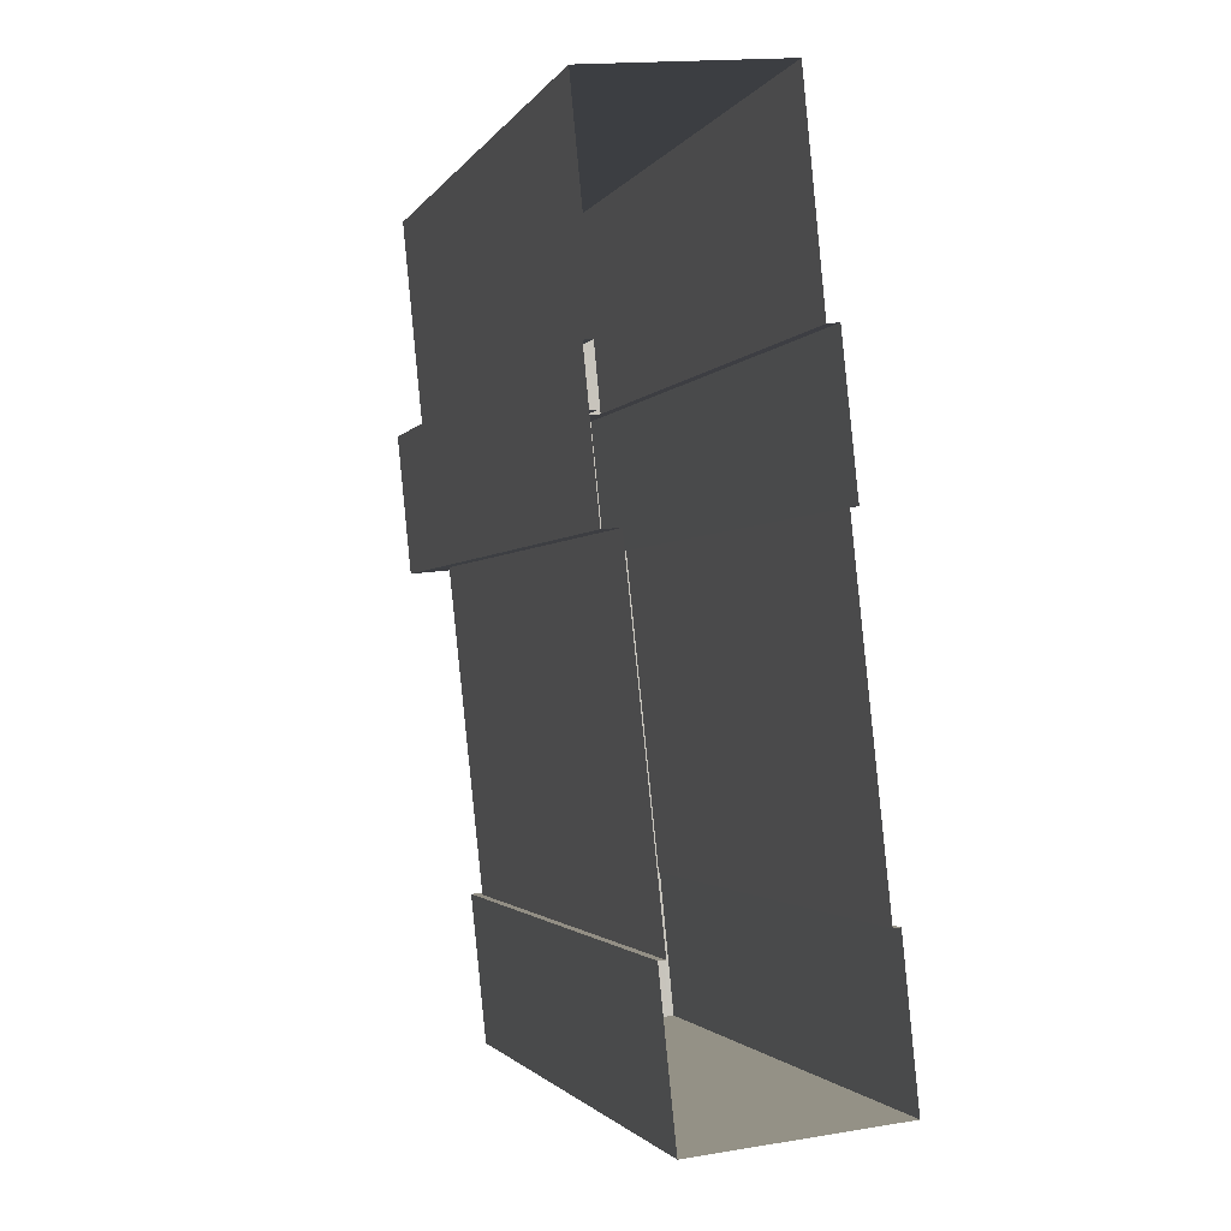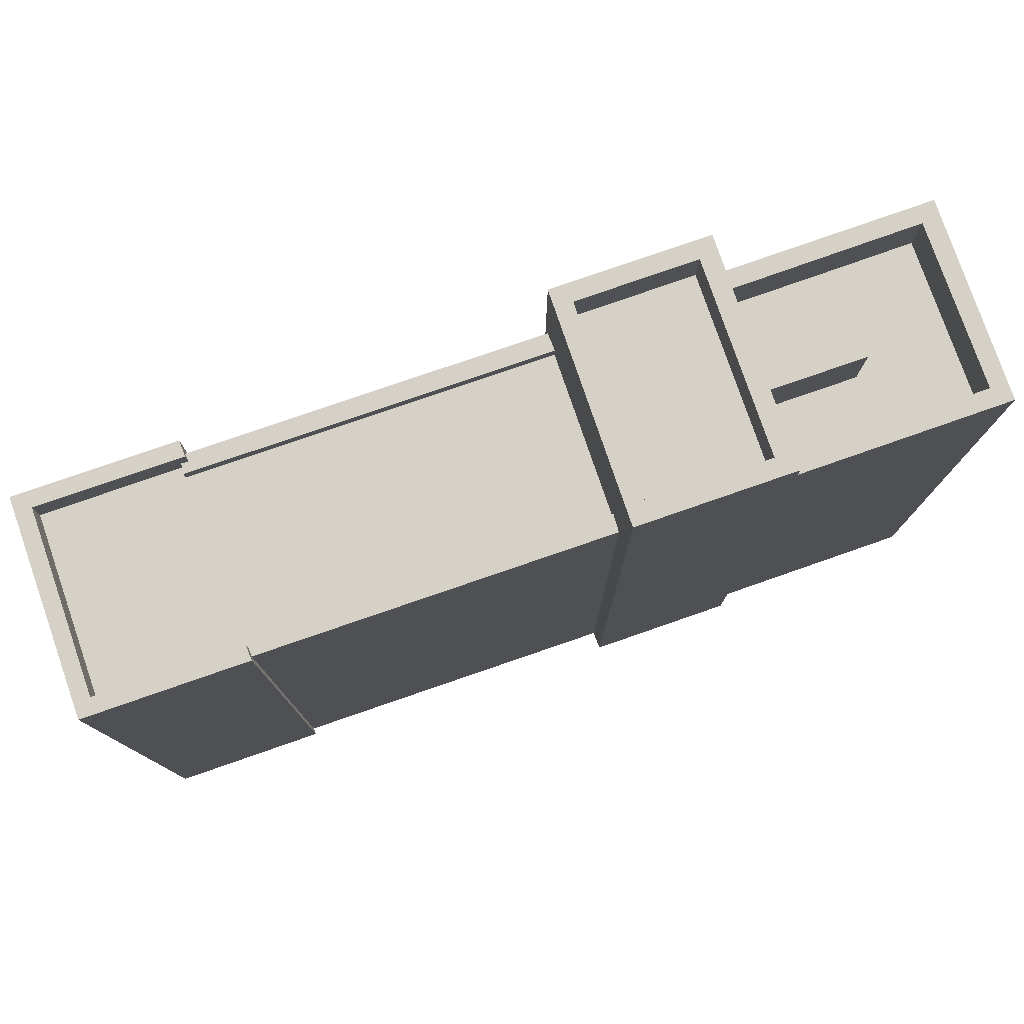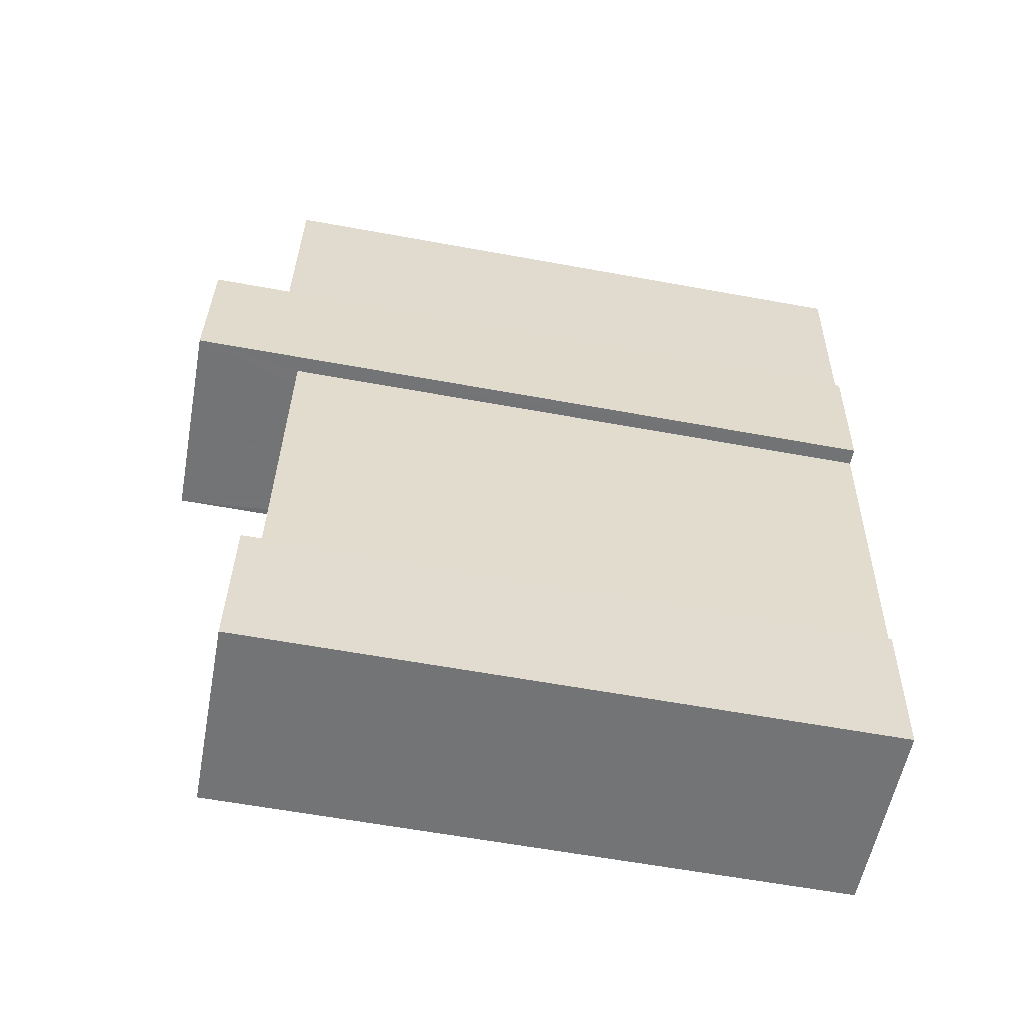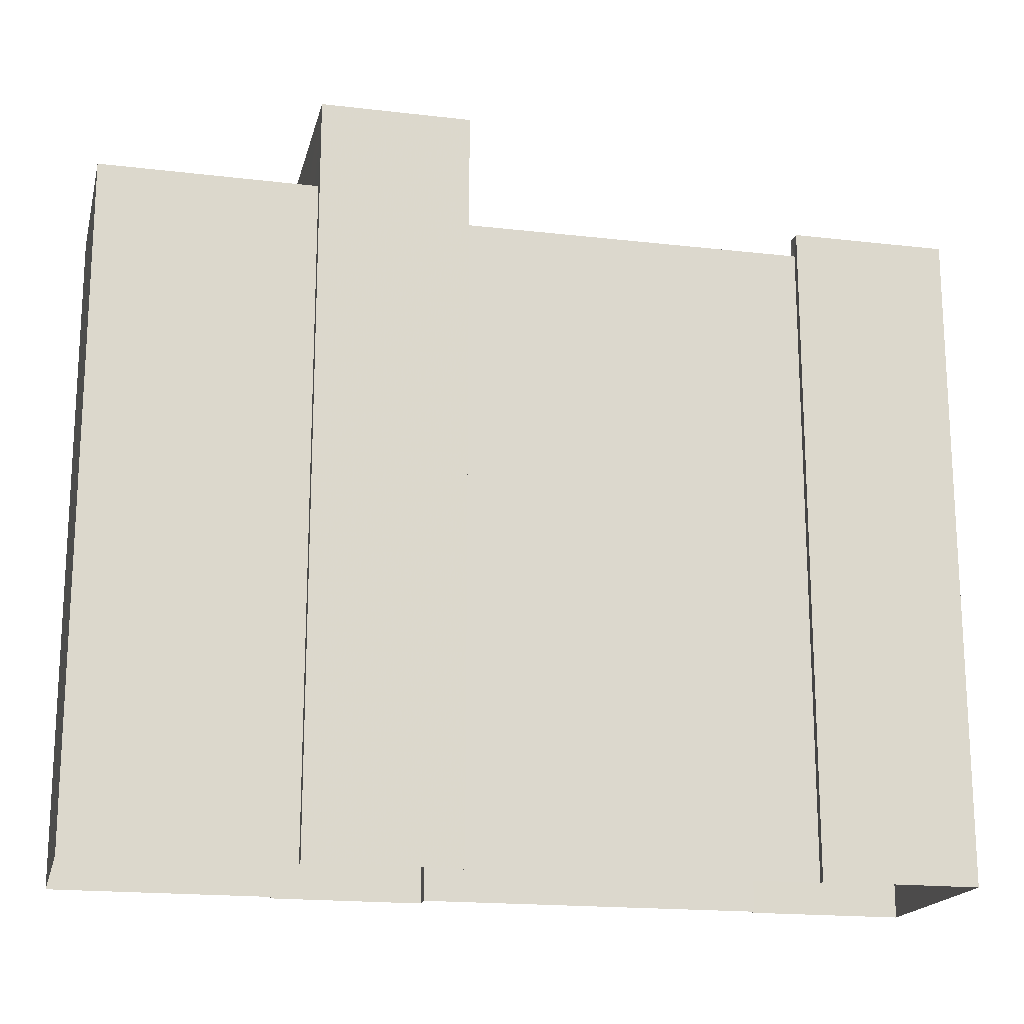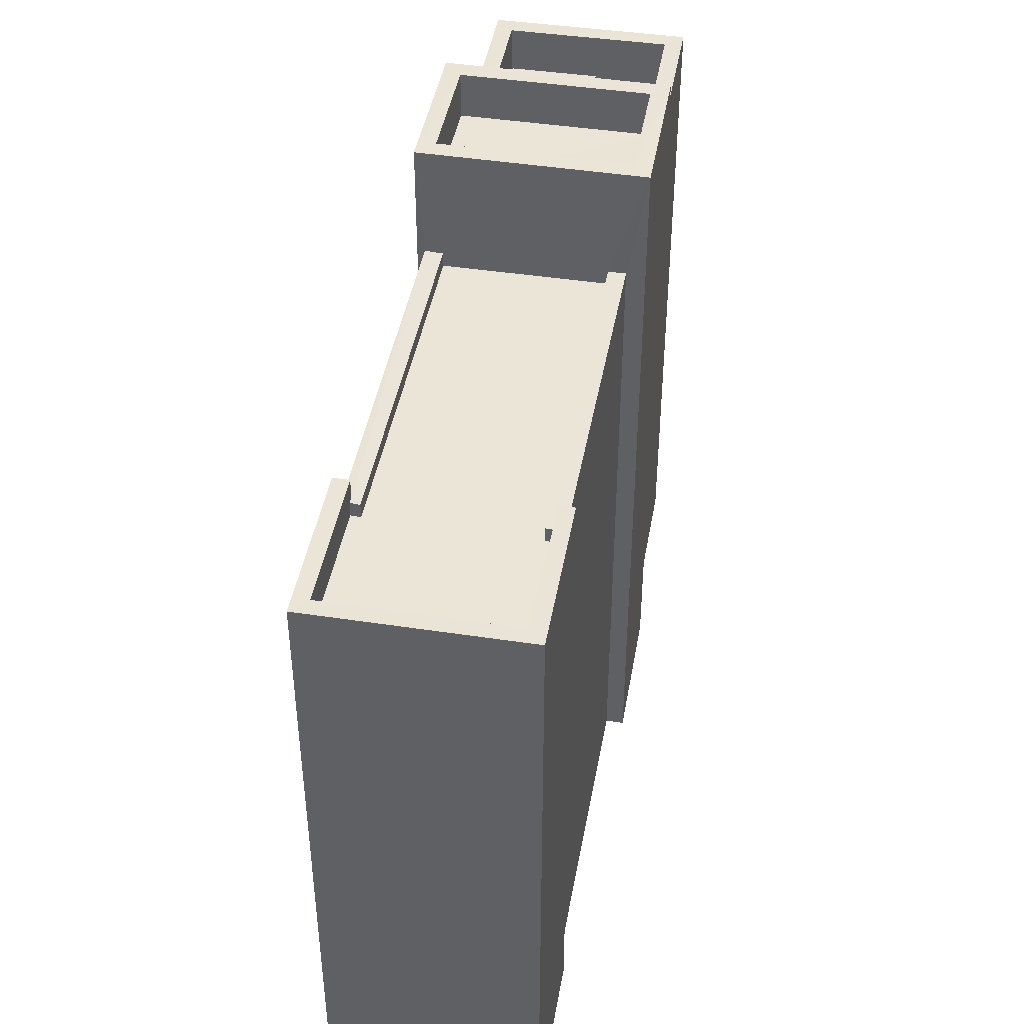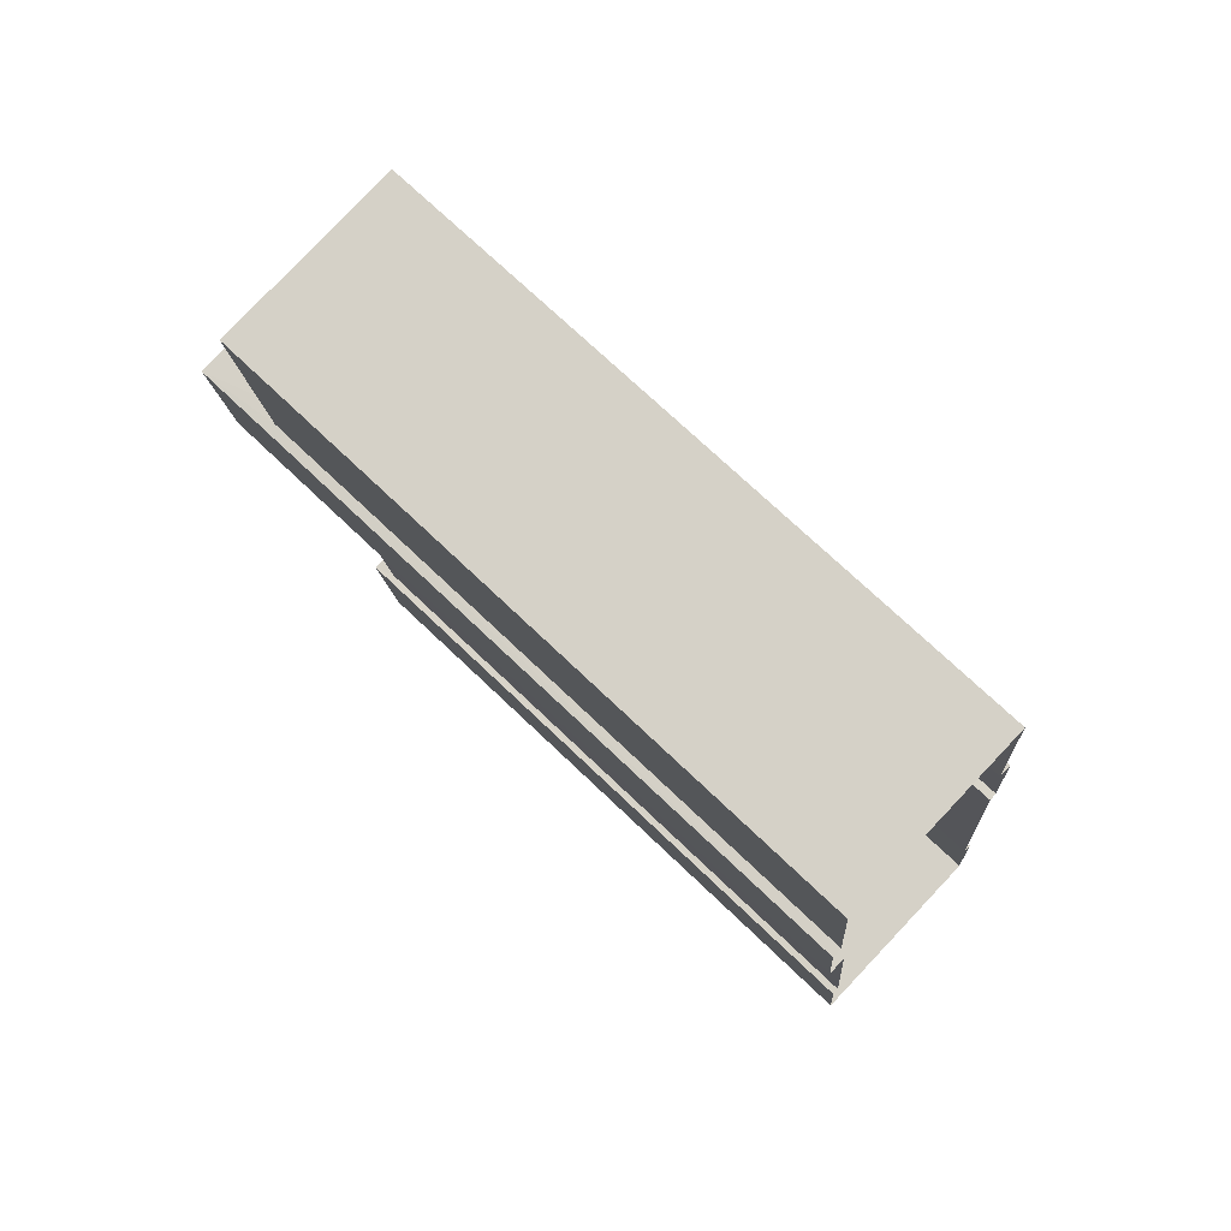
<metadata>
{"format":"obj","ext":"obj","renderer":"f3d","projection":"perspective","resolution":1024,"background":"white","views":[{"elev":-1.8,"azim":163.9,"up":"+Y"},{"elev":79.0,"azim":65.1,"up":"+Z"},{"elev":-62.0,"azim":79.5,"up":"+Y"},{"elev":-18.0,"azim":-108.7,"up":"+Z"},{"elev":44.2,"azim":4.3,"up":"+Z"},{"elev":72.5,"azim":133.7,"up":"+Y"}]}
</metadata>
<code>
v -8.893e+04 -9.889e+04 8.305
v -8.893e+04 -9.889e+04 8.306
v -8.893e+04 -9.889e+04 8.306
v -8.893e+04 -9.888e+04 8.306
v -8.893e+04 -9.889e+04 8.306
v -8.893e+04 -9.888e+04 8.306
v -8.893e+04 -9.89e+04 8.305
v -8.893e+04 -9.89e+04 8.305
v -8.893e+04 -9.89e+04 8.305
v -8.893e+04 -9.89e+04 8.305
v -8.893e+04 -9.889e+04 8.305
v -8.893e+04 -9.889e+04 8.305
v -8.893e+04 -9.889e+04 8.305
v -8.893e+04 -9.889e+04 8.306
v -8.893e+04 -9.889e+04 8.306
v -8.893e+04 -9.889e+04 8.306
v -8.893e+04 -9.889e+04 18.93
v -8.893e+04 -9.889e+04 18.93
v -8.893e+04 -9.888e+04 18.93
v -8.893e+04 -9.888e+04 18.93
v -8.893e+04 -9.889e+04 18.93
v -8.893e+04 -9.889e+04 18.93
v -8.893e+04 -9.888e+04 18.93
v -8.893e+04 -9.888e+04 18.93
v -8.893e+04 -9.89e+04 19.18
v -8.893e+04 -9.89e+04 19.18
v -8.893e+04 -9.89e+04 19.18
v -8.893e+04 -9.89e+04 19.18
v -8.893e+04 -9.89e+04 19.18
v -8.893e+04 -9.89e+04 19.18
v -8.893e+04 -9.889e+04 19.18
v -8.893e+04 -9.889e+04 19.18
v -8.893e+04 -9.889e+04 21.38
v -8.893e+04 -9.889e+04 21.38
v -8.893e+04 -9.889e+04 21.38
v -8.893e+04 -9.889e+04 21.38
v -8.893e+04 -9.889e+04 21.38
v -8.893e+04 -9.889e+04 21.38
v -8.893e+04 -9.889e+04 21.38
v -8.893e+04 -9.889e+04 21.38
v -8.893e+04 -9.889e+04 20.58
v -8.893e+04 -9.889e+04 20.58
v -8.893e+04 -9.889e+04 20.58
v -8.893e+04 -9.889e+04 20.58
v -8.893e+04 -9.889e+04 19.93
v -8.893e+04 -9.889e+04 19.93
v -8.893e+04 -9.888e+04 19.93
v -8.893e+04 -9.888e+04 19.93
v -8.893e+04 -9.889e+04 19.93
v -8.893e+04 -9.888e+04 19.93
v -8.893e+04 -9.889e+04 19.93
v -8.893e+04 -9.888e+04 19.93
v -8.893e+04 -9.89e+04 19.43
v -8.893e+04 -9.89e+04 19.43
v -8.893e+04 -9.889e+04 19.43
v -8.893e+04 -9.889e+04 19.43
v -8.893e+04 -9.889e+04 19.43
v -8.893e+04 -9.889e+04 19.43
v -8.893e+04 -9.889e+04 19.79
v -8.893e+04 -9.889e+04 19.79
v -8.893e+04 -9.89e+04 19.79
v -8.893e+04 -9.89e+04 19.79
v -8.893e+04 -9.89e+04 19.79
v -8.893e+04 -9.89e+04 19.79
v -8.893e+04 -9.89e+04 19.79
v -8.893e+04 -9.89e+04 19.79
v -8.893e+04 -9.89e+04 19.43
v -8.893e+04 -9.89e+04 19.43
v -8.893e+04 -9.889e+04 19.43
v -8.893e+04 -9.889e+04 19.43
v -8.893e+04 -9.89e+04 19.43
v -8.893e+04 -9.89e+04 19.43
v -8.893e+04 -9.889e+04 20.2
v -8.893e+04 -9.888e+04 20.2
v -8.893e+04 -9.888e+04 20.2
v -8.893e+04 -9.889e+04 20.2
f 1 2 3
f 4 2 5
f 6 4 5
f 7 8 9
f 10 11 7
f 12 2 1
f 13 11 10
f 14 5 15
f 15 12 8
f 16 14 15
f 11 15 8
f 12 5 2
f 7 11 8
f 5 12 15
f 17 18 19
f 20 17 19
f 21 22 23
f 20 23 24
f 23 22 24
f 20 19 23
f 25 26 27
f 27 26 28
f 29 28 30
f 30 26 31
f 30 31 32
f 28 26 30
f 33 34 35
f 33 36 34
f 35 37 33
f 38 34 39
f 38 40 37
f 39 34 36
f 33 37 40
f 40 38 39
f 41 42 43
f 41 44 42
f 45 46 47
f 46 48 47
f 49 50 51
f 50 48 52
f 47 48 50
f 51 50 52
f 53 54 55
f 56 55 57
f 57 55 58
f 55 54 58
f 59 60 61
f 62 63 64
f 60 65 61
f 64 63 66
f 61 65 66
f 63 61 66
f 67 68 69
f 69 68 70
f 67 71 68
f 70 68 72
f 73 74 75
f 73 76 74
f 12 1 70
f 1 35 70
f 15 57 16
f 69 35 34
f 32 31 69
f 16 57 34
f 70 35 69
f 32 69 58
f 57 58 34
f 58 69 34
f 76 23 74
f 76 21 23
f 65 13 10
f 65 60 13
f 68 62 72
f 8 72 9
f 9 72 64
f 72 62 64
f 25 27 71
f 68 71 62
f 62 71 63
f 71 27 63
f 5 14 51
f 2 46 3
f 14 38 51
f 45 22 21
f 46 37 3
f 38 37 76
f 18 17 49
f 18 49 73
f 38 76 73
f 21 76 45
f 46 45 37
f 49 51 73
f 51 38 73
f 45 76 37
f 40 41 43
f 33 40 43
f 59 55 56
f 59 56 60
f 56 13 60
f 56 11 13
f 28 53 61
f 61 53 59
f 28 29 53
f 59 53 55
f 64 7 9
f 64 66 7
f 50 20 24
f 47 50 24
f 34 38 14
f 16 34 14
f 33 43 42
f 36 33 42
f 39 42 44
f 39 36 42
f 19 18 73
f 75 19 73
f 53 30 54
f 53 29 30
f 5 51 52
f 6 5 52
f 28 61 63
f 27 28 63
f 69 31 26
f 67 69 26
f 48 4 6
f 52 48 6
f 23 19 75
f 74 23 75
f 35 1 3
f 37 35 3
f 40 44 41
f 40 39 44
f 71 67 26
f 25 71 26
f 56 57 15
f 11 56 15
f 32 58 54
f 30 32 54
f 46 2 4
f 48 46 4
f 24 45 47
f 24 22 45
f 50 17 20
f 50 49 17
f 12 72 8
f 12 70 72
f 66 65 10
f 7 66 10

</code>
